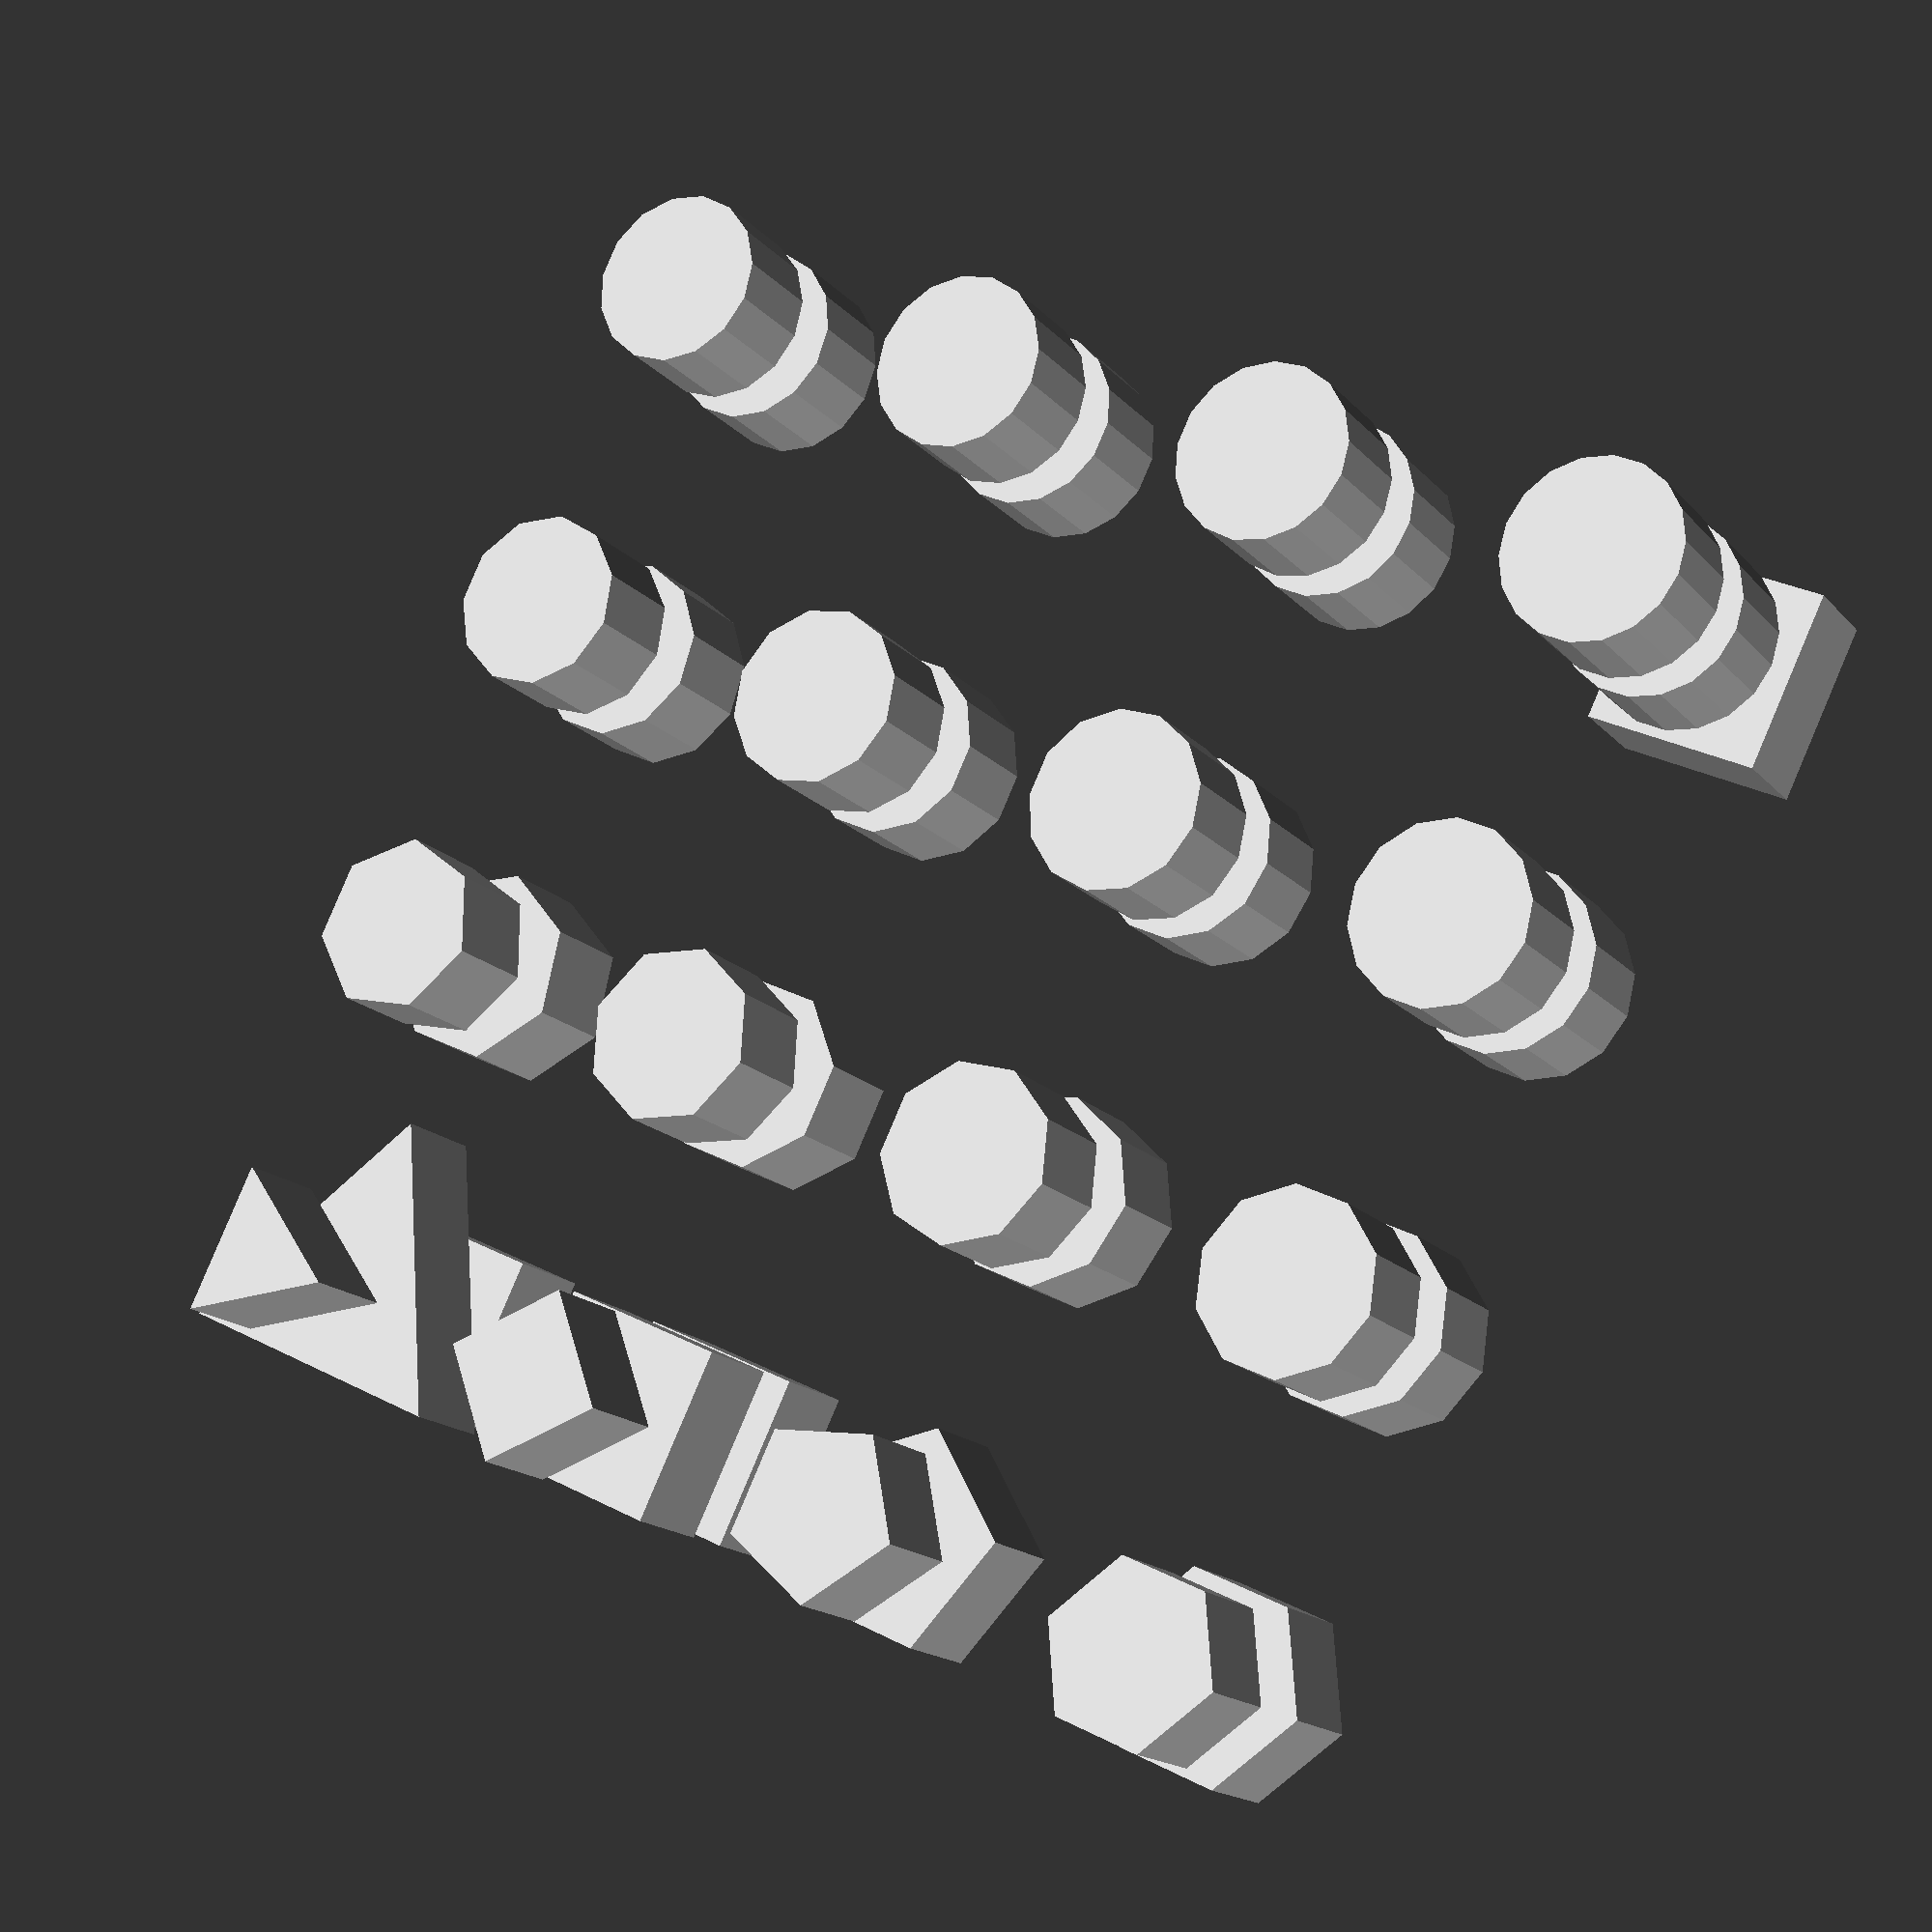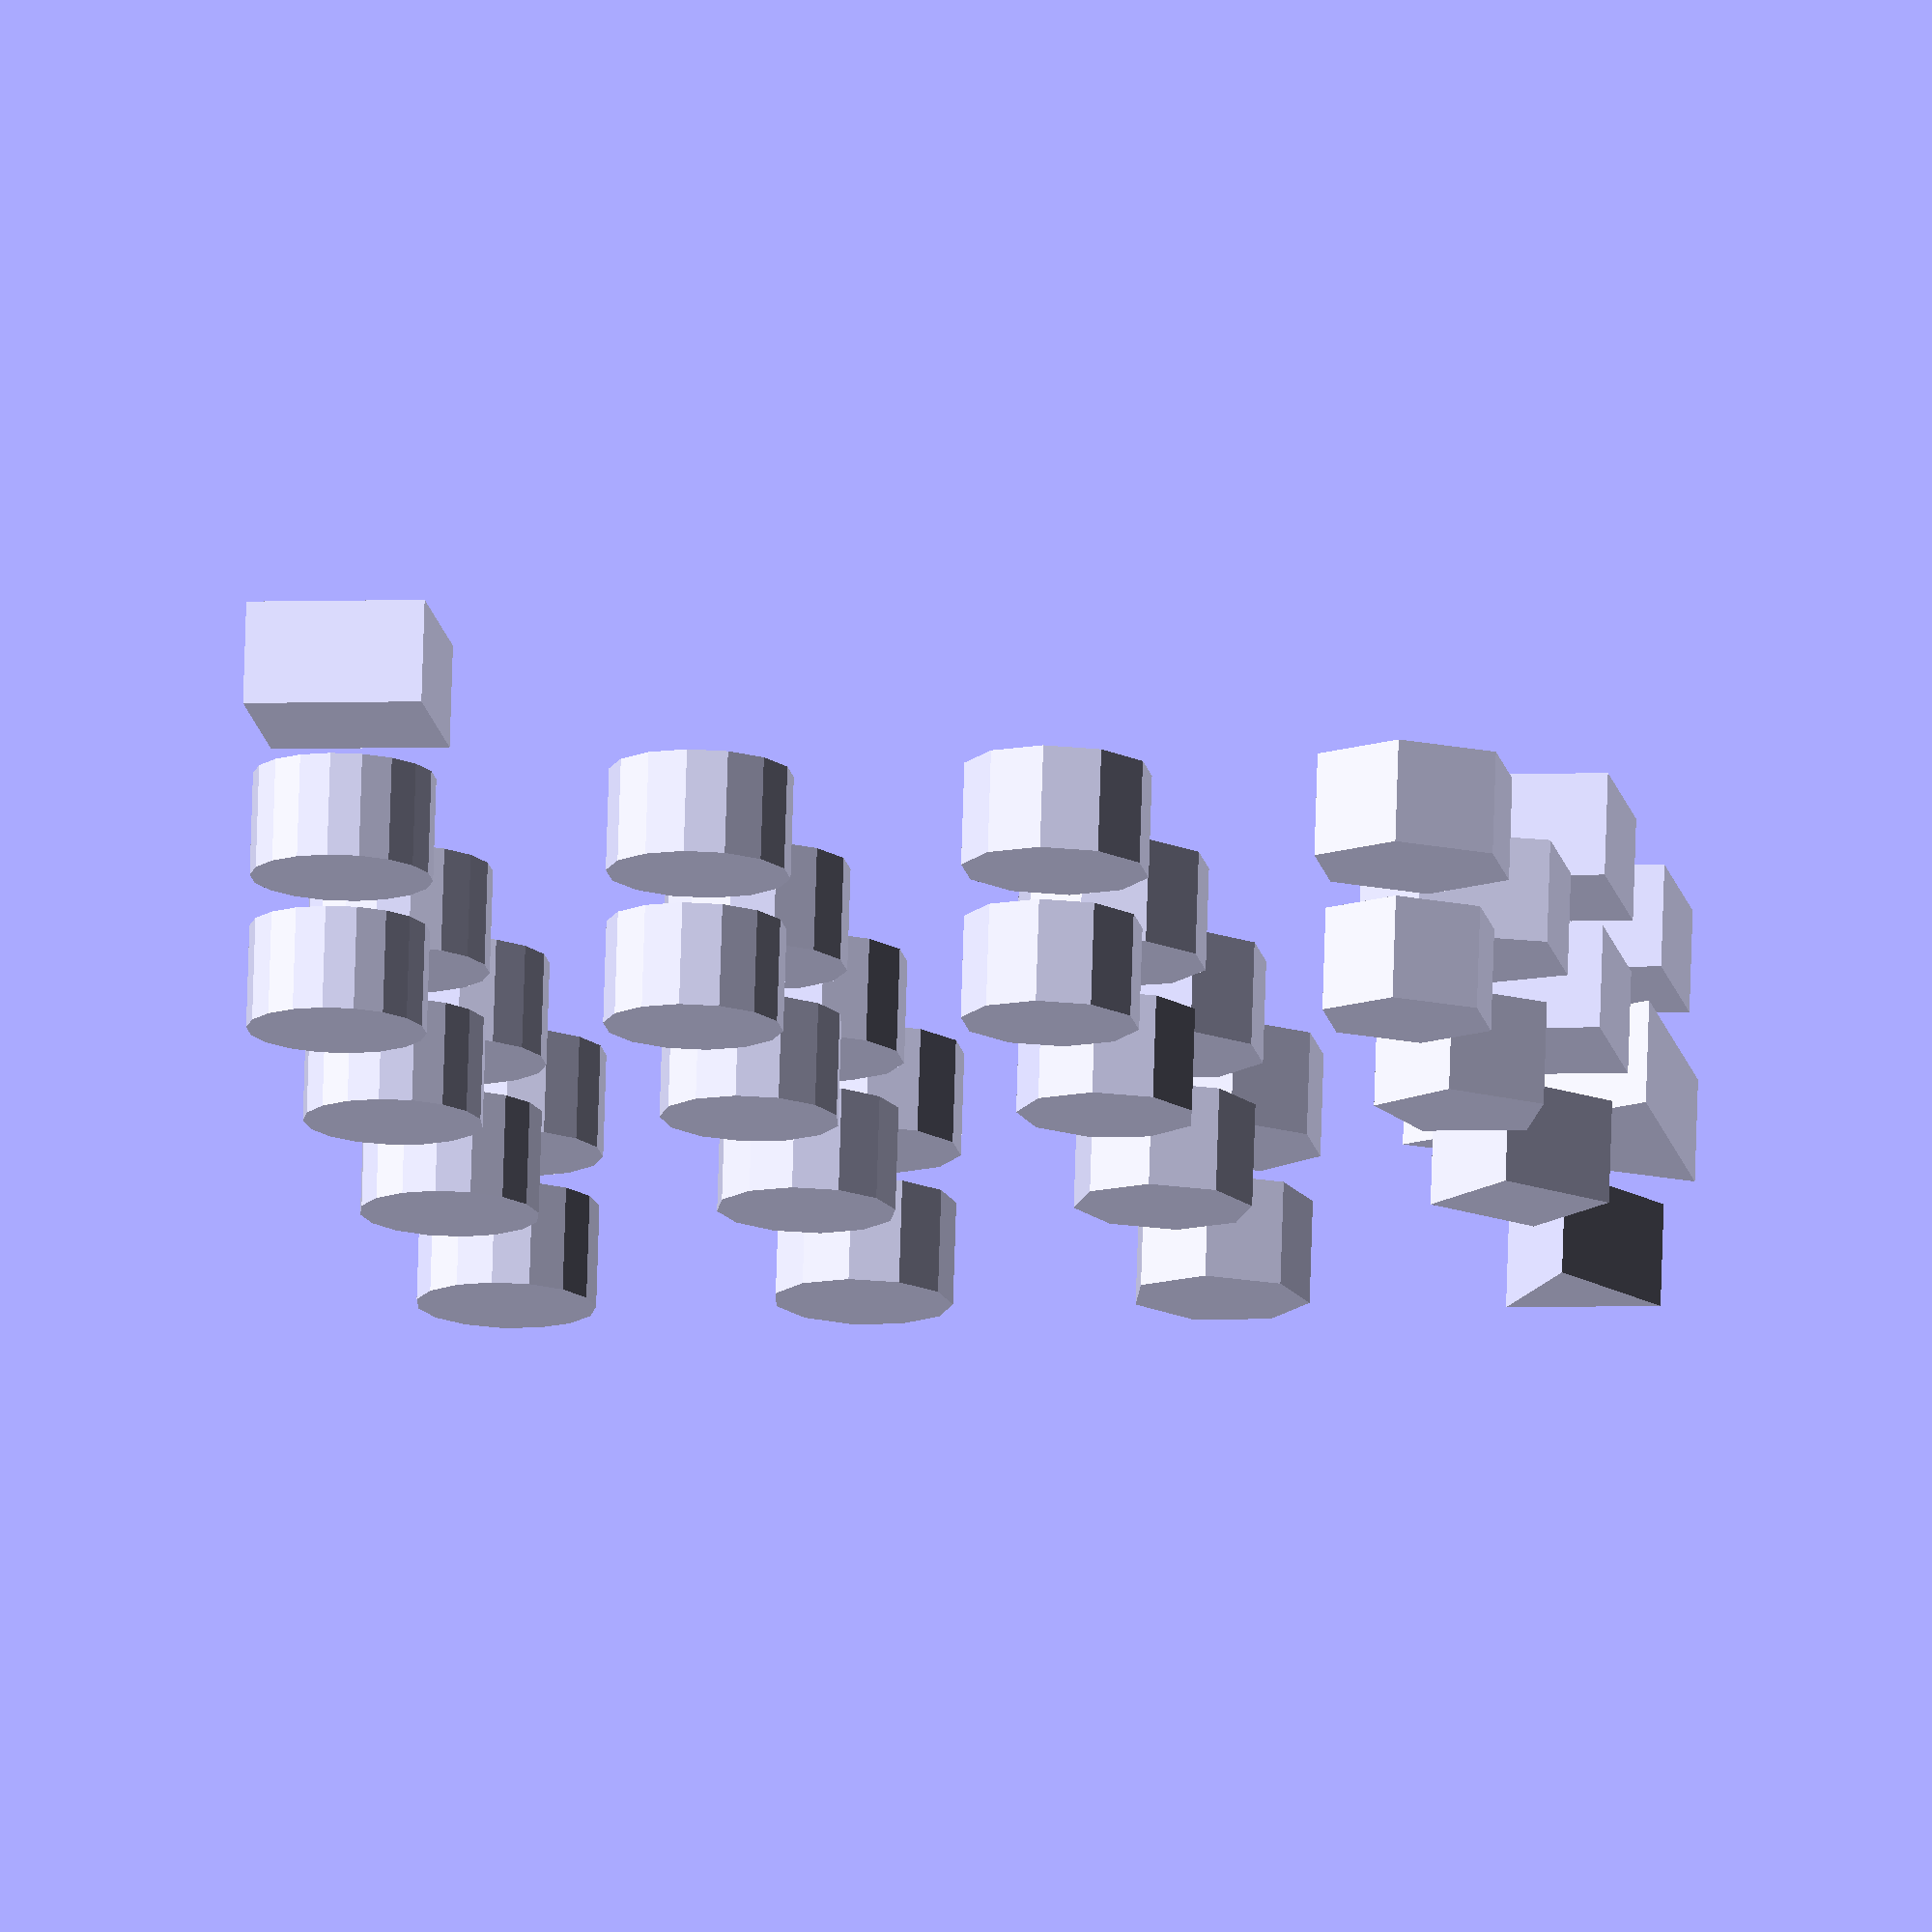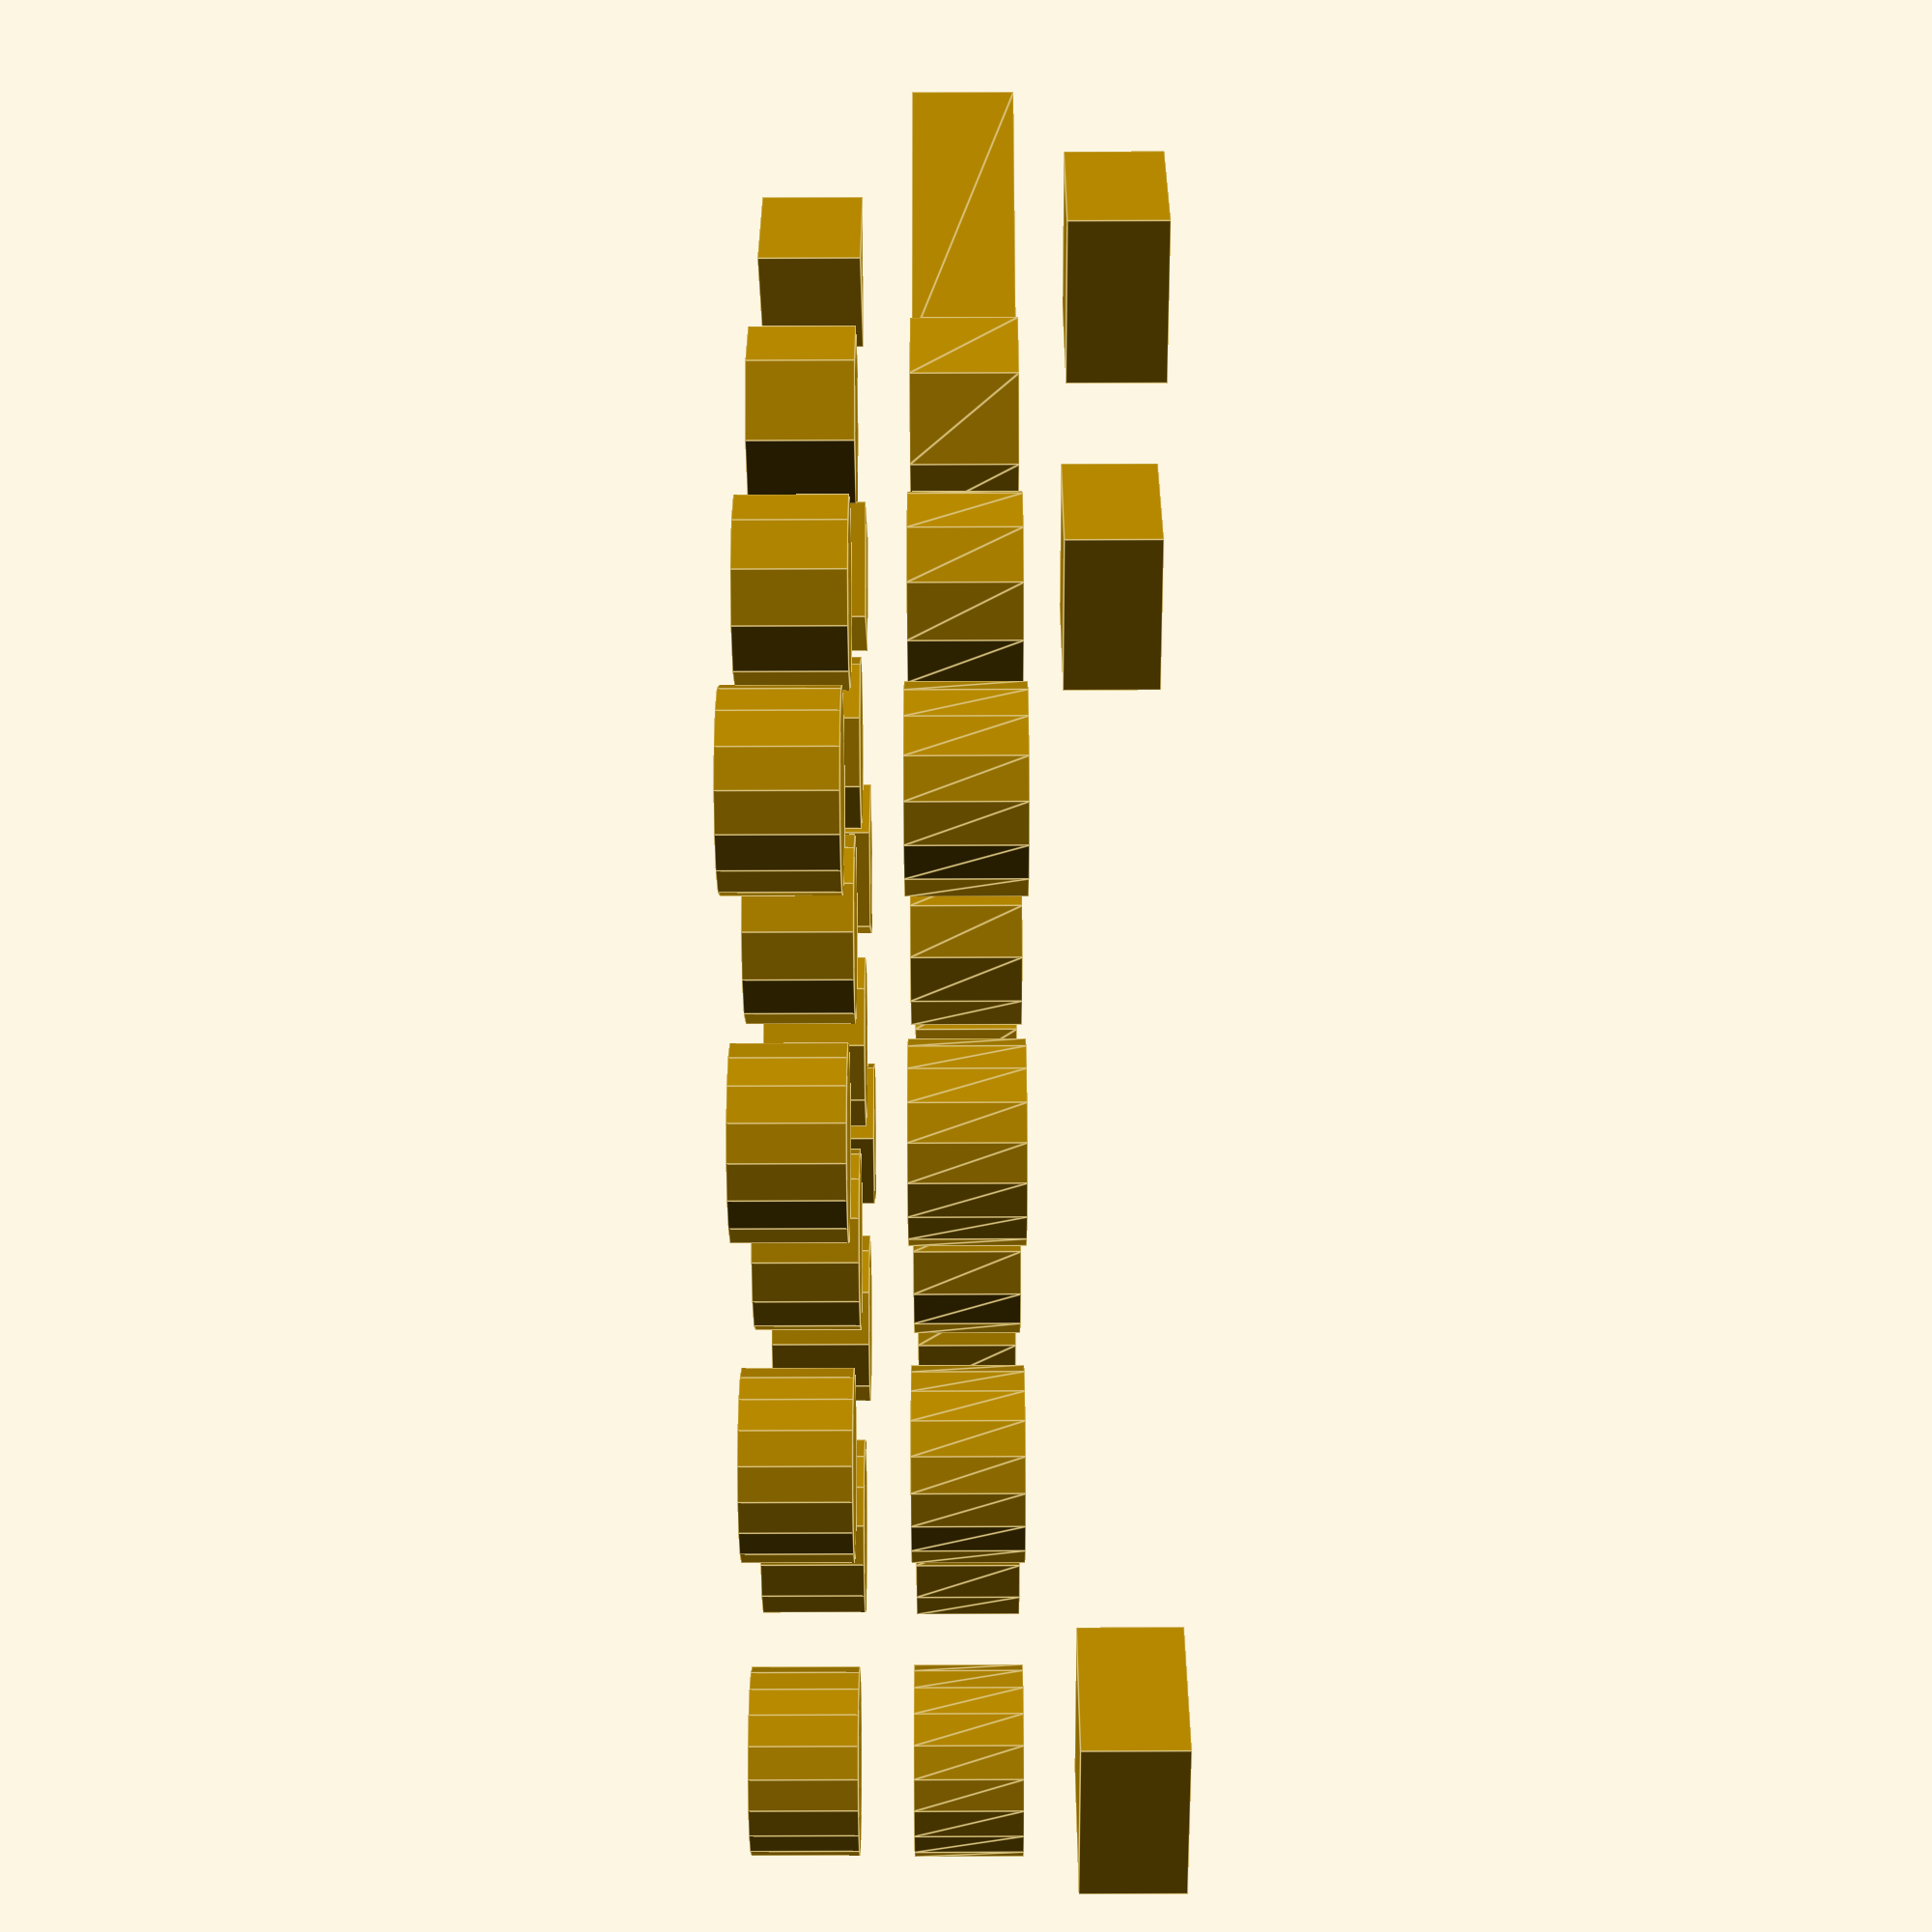
<openscad>
h=3.2;
r=5.5/2;
fn=4;

module outer_circle(r=10,fn=6) {
  scale([r,r]) render() intersection_for(i=[0:fn-1]) {
    rotate(360*i/fn) translate([-2,-1])
      square(size=[4,3],center=false);
  }
}

module test_cylinder_fn(h=5,r=10,fn=6) {
  union() {
    cylinder(h=h,r=r,$fn=fn,center=false);
    translate([0,0,-1.5*h]) linear_extrude(height=h)
	outer_circle(r=r,fn=fn);
  }
}

step_start=3;
step_size=1;
step_n=16;
row_n=4;
for(i=[step_start:step_size:(step_n+step_start-1)*step_size]) translate([4*r*((i-step_start)%row_n),4*r*(i-(i-step_start)%row_n-step_start)/row_n,0]) {
  if(i==step_start || i==4 || i==(step_n+step_start-1))
	translate([-r,-r,-3*h]) cube(size=[2*r,2*r,h],center=false);
  test_cylinder_fn(h=h,r=r,fn=i);
}

</openscad>
<views>
elev=196.8 azim=206.0 roll=152.8 proj=p view=solid
elev=104.6 azim=81.0 roll=178.2 proj=o view=wireframe
elev=105.8 azim=227.9 roll=90.2 proj=p view=edges
</views>
